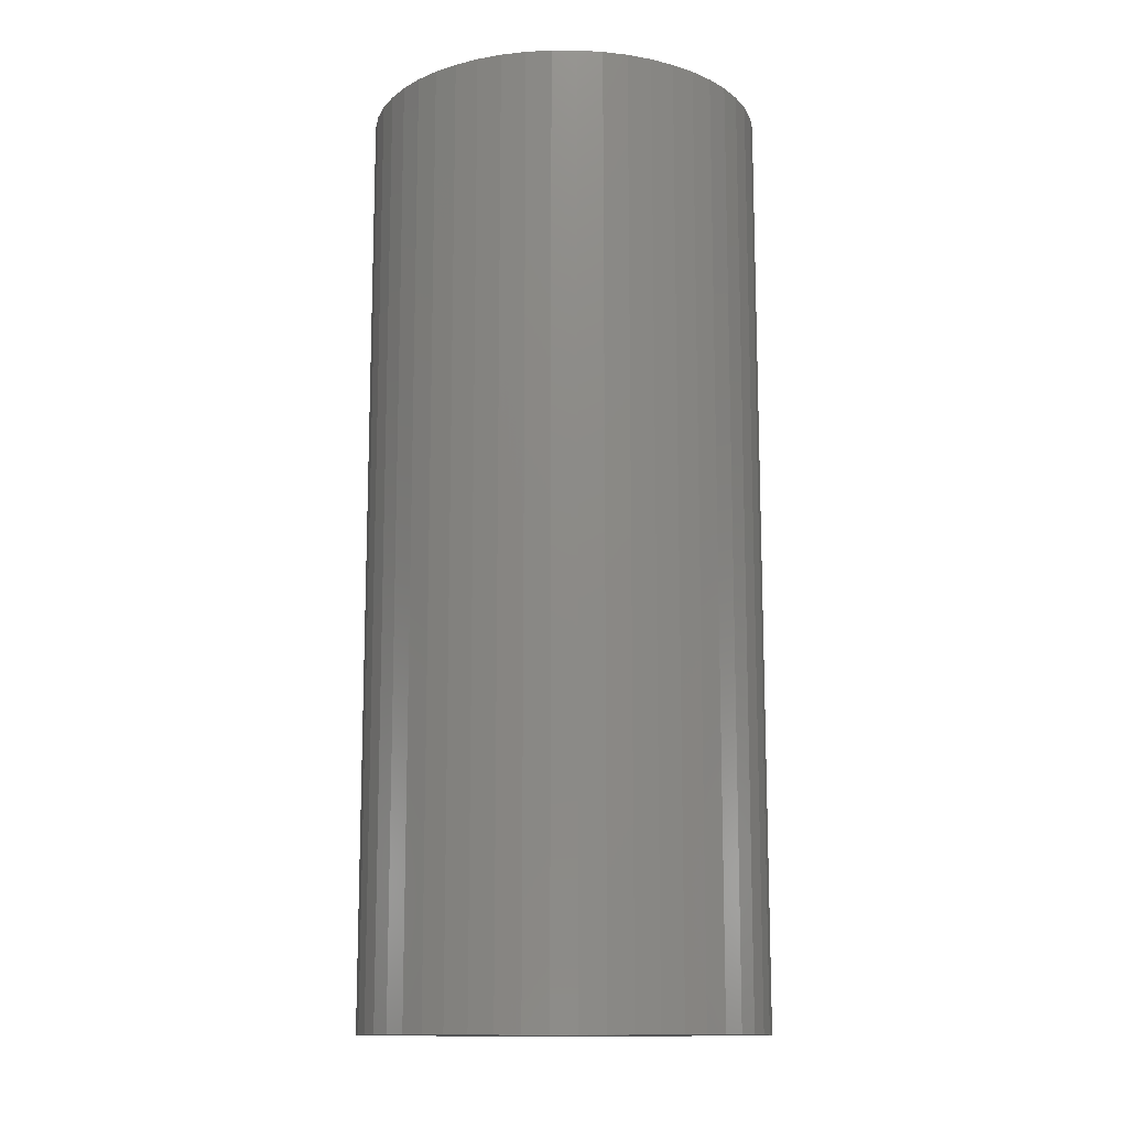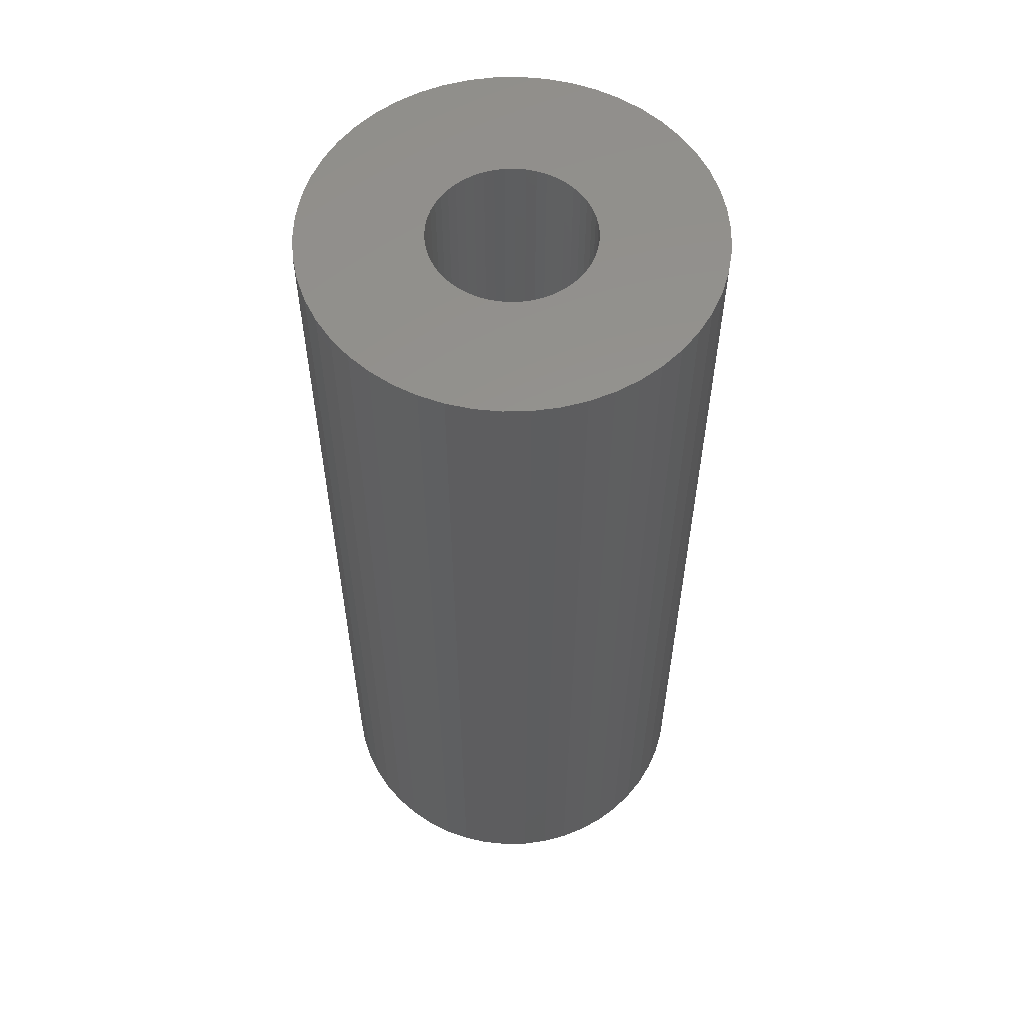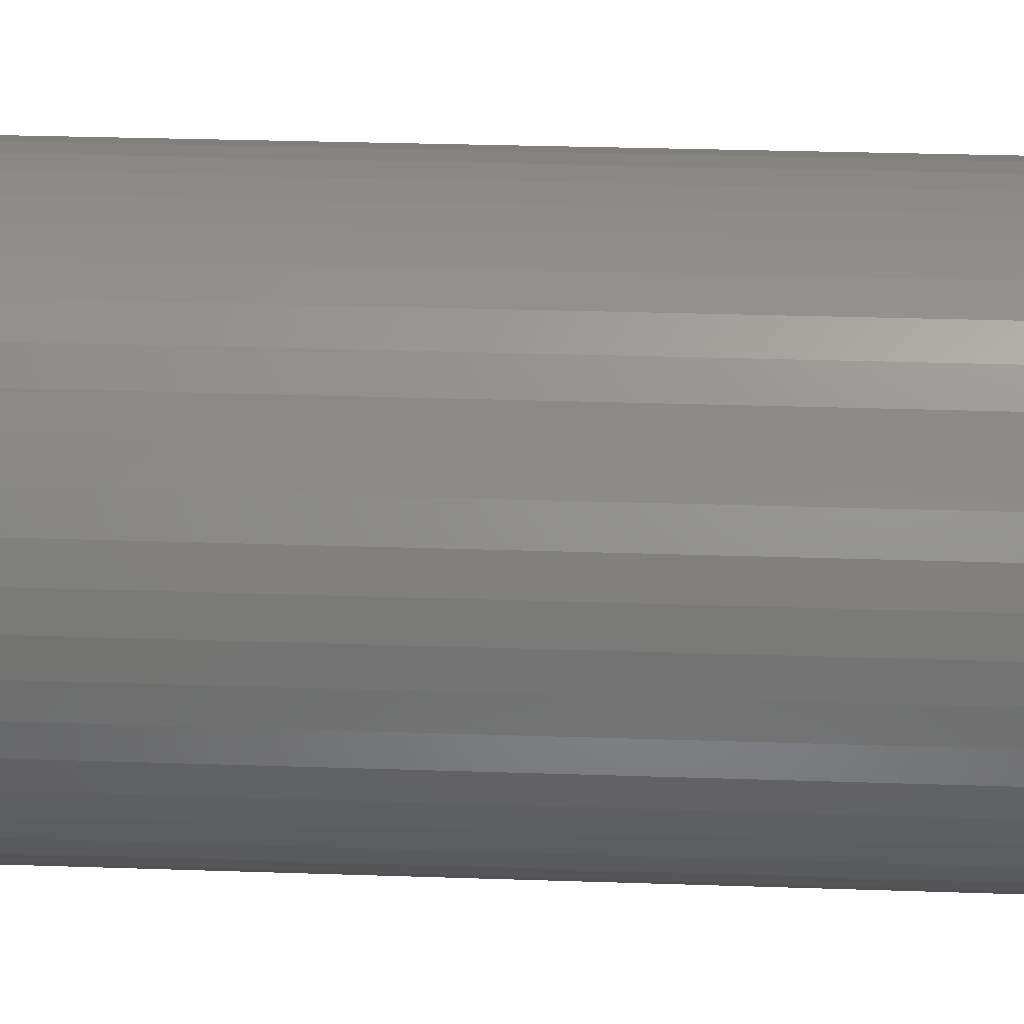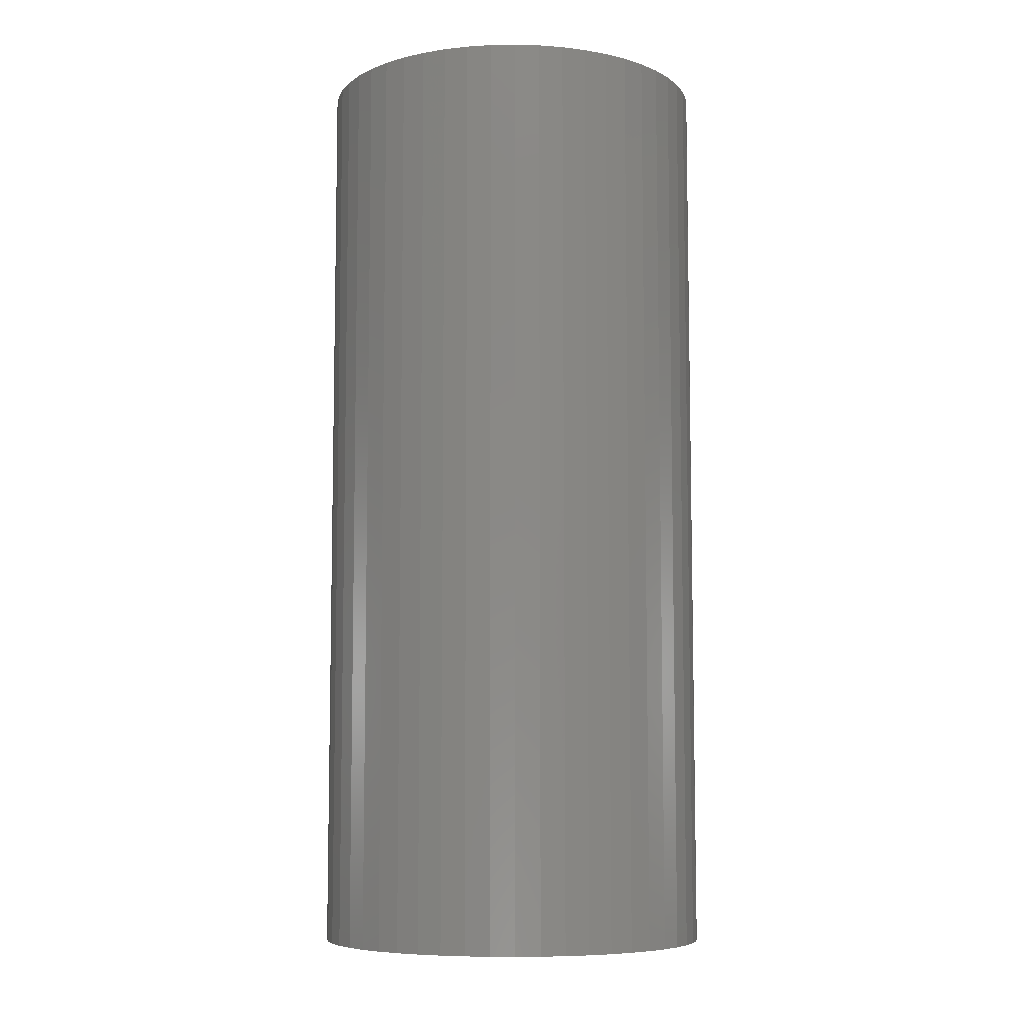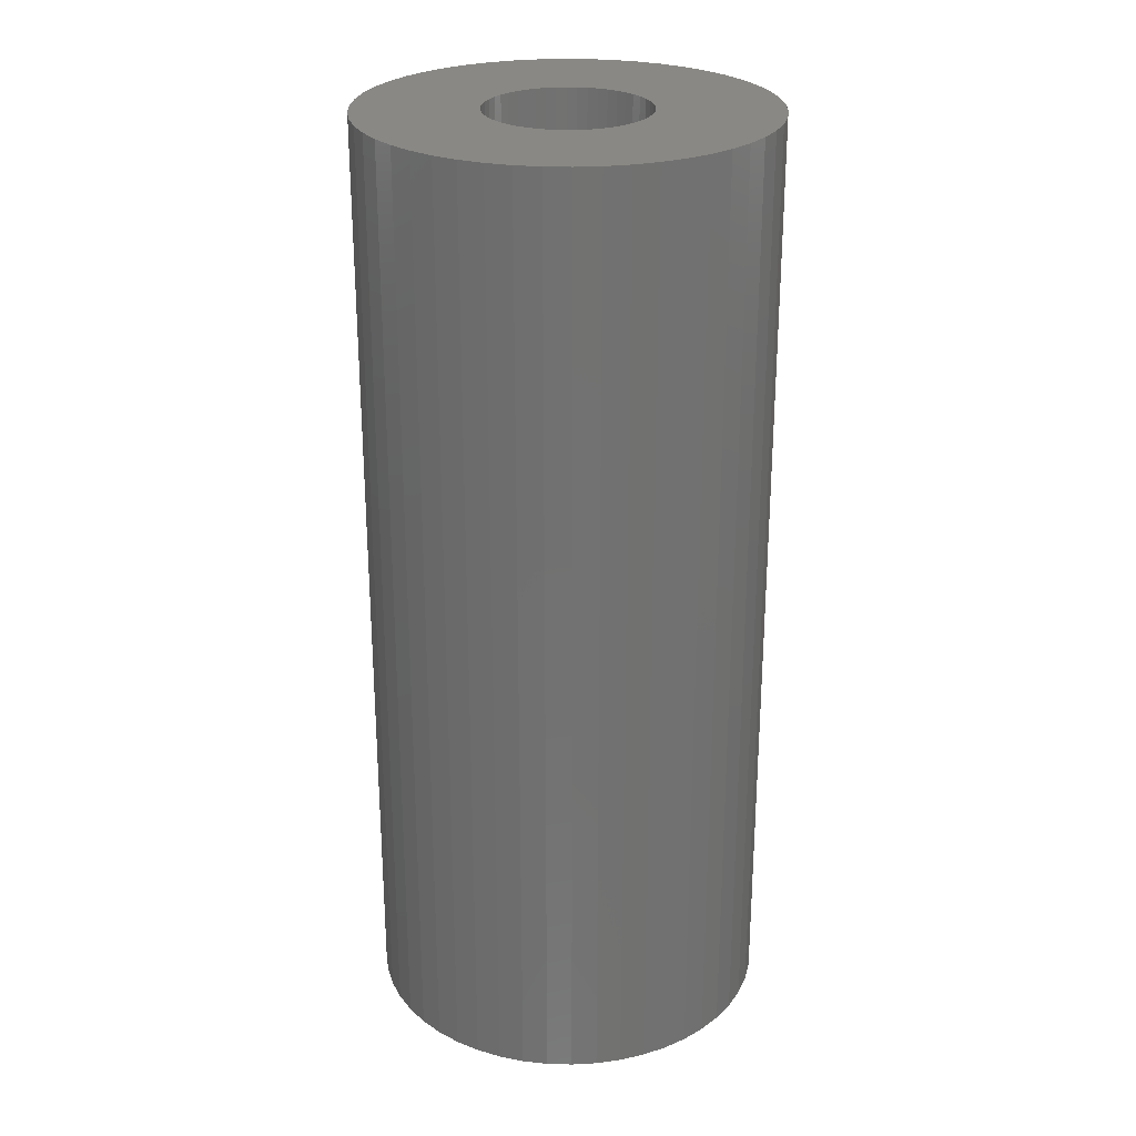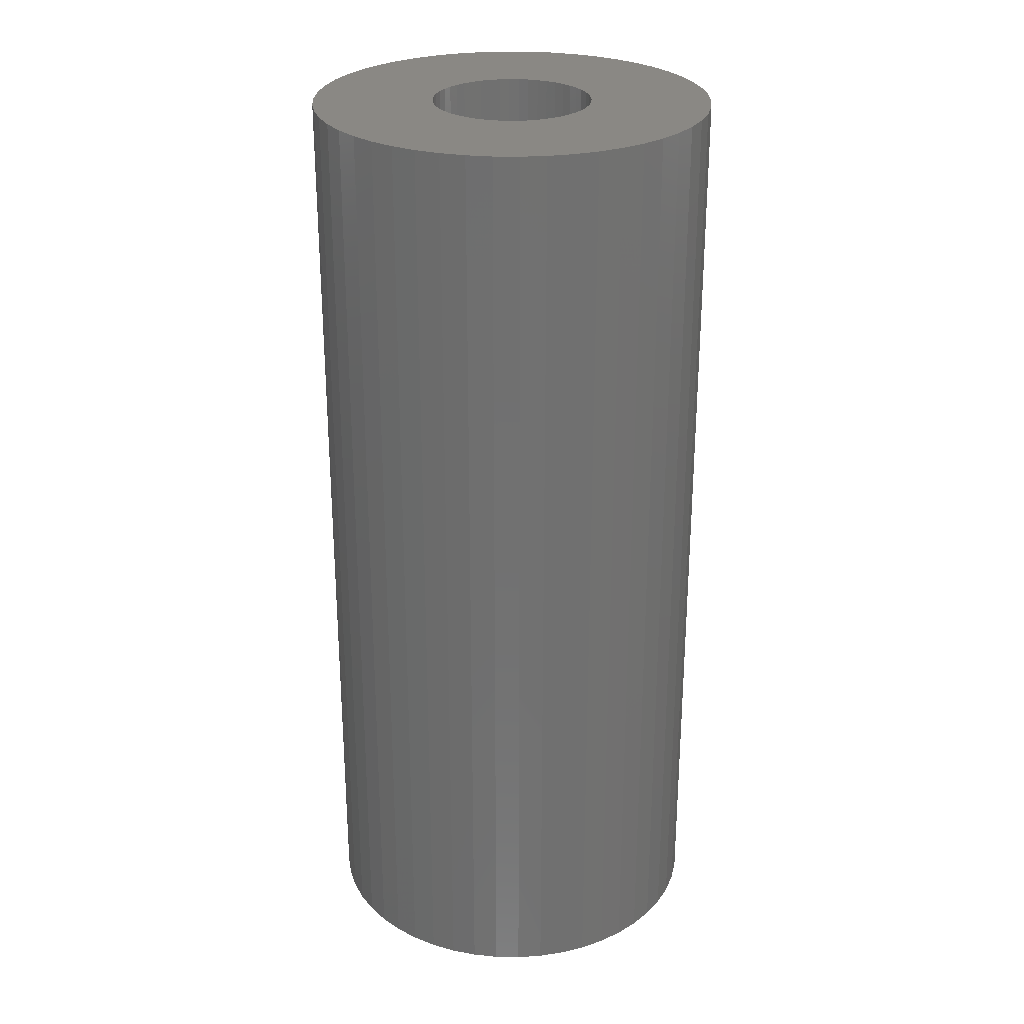
<metadata>
{"format":"stl","ext":"stl","renderer":"f3d","projection":"perspective","resolution":1024,"background":"white","views":[{"elev":-13.1,"azim":-151.3,"up":"+Z"},{"elev":57.1,"azim":-109.2,"up":"+Z"},{"elev":27.0,"azim":93.1,"up":"+Y"},{"elev":-7.5,"azim":-126.9,"up":"+Z"},{"elev":26.2,"azim":103.3,"up":"+Z"},{"elev":27.2,"azim":73.5,"up":"+Z"}]}
</metadata>
<code>
# stl→obj: 200 verts, 400 faces
v 4.5 0 10.5
v 4.465 0.564 -10.5
v 4.465 0.564 10.5
v 4.5 0 -10.5
v -4.5 0 -10.5
v -4.465 0.564 10.5
v -4.465 0.564 -10.5
v -4.5 0 10.5
v 0.2826 4.491 -10.5
v -0.2826 4.491 10.5
v 0.2826 4.491 10.5
v -0.2826 4.491 -10.5
v -0.2826 -4.491 -10.5
v 0.2826 -4.491 10.5
v -0.2826 -4.491 10.5
v 0.2826 -4.491 -10.5
v 3.28 3.08 -10.5
v 2.868 3.467 10.5
v 3.28 3.08 10.5
v 2.868 3.467 -10.5
v -2.868 3.467 -10.5
v -3.28 3.08 10.5
v -2.868 3.467 10.5
v -3.28 3.08 -10.5
v -1.391 4.28 -10.5
v -1.916 4.072 10.5
v -1.391 4.28 10.5
v -1.916 4.072 -10.5
v 4.184 -1.657 10.5
v 4.359 -1.119 -10.5
v 4.359 -1.119 10.5
v 4.184 -1.657 -10.5
v 4.184 1.657 10.5
v 3.943 2.168 -10.5
v 3.943 2.168 10.5
v 4.184 1.657 -10.5
v 4.359 1.119 -10.5
v 4.359 1.119 10.5
v 1.916 4.072 -10.5
v 1.391 4.28 10.5
v 1.916 4.072 10.5
v 1.391 4.28 -10.5
v 0.8432 4.42 10.5
v 0.8432 4.42 -10.5
v 2.411 3.799 10.5
v 2.411 3.799 -10.5
v -4.184 1.657 -10.5
v -3.943 2.168 10.5
v -3.943 2.168 -10.5
v -4.184 1.657 10.5
v -4.359 1.119 -10.5
v -4.359 1.119 10.5
v -2.411 3.799 10.5
v -2.411 3.799 -10.5
v -0.8432 4.42 -10.5
v -0.8432 4.42 10.5
v 1.391 -4.28 -10.5
v 1.916 -4.072 10.5
v 1.391 -4.28 10.5
v 1.916 -4.072 -10.5
v 3.641 2.645 10.5
v 3.641 2.645 -10.5
v -3.641 2.645 10.5
v -3.641 2.645 -10.5
v 1.8 0 10.5
v 1.786 0.2256 10.5
v 4.465 -0.564 10.5
v 1.743 0.4476 10.5
v 1.786 -0.2256 10.5
v 1.674 0.6626 10.5
v 1.577 0.8672 10.5
v 1.743 -0.4476 10.5
v 1.456 1.058 10.5
v 1.312 1.232 10.5
v 1.674 -0.6626 10.5
v 1.147 1.387 10.5
v 3.943 -2.168 10.5
v 0.9645 1.52 10.5
v 1.577 -0.8672 10.5
v 3.641 -2.645 10.5
v 0.7664 1.629 10.5
v 0.5562 1.712 10.5
v 0.3373 1.768 10.5
v 0.113 1.796 10.5
v -0.113 1.796 10.5
v -0.3373 1.768 10.5
v -0.5562 1.712 10.5
v -0.7664 1.629 10.5
v -0.9645 1.52 10.5
v -1.147 1.387 10.5
v -1.312 1.232 10.5
v -1.456 1.058 10.5
v -1.577 0.8672 10.5
v 1.456 -1.058 10.5
v 3.28 -3.08 10.5
v 1.312 -1.232 10.5
v 2.868 -3.467 10.5
v 1.147 -1.387 10.5
v 2.411 -3.799 10.5
v 0.9645 -1.52 10.5
v 0.7664 -1.629 10.5
v 0.5562 -1.712 10.5
v 0.8432 -4.42 10.5
v 0.3373 -1.768 10.5
v 0.113 -1.796 10.5
v -0.113 -1.796 10.5
v -0.3373 -1.768 10.5
v -0.8432 -4.42 10.5
v -0.5562 -1.712 10.5
v -1.391 -4.28 10.5
v -0.7664 -1.629 10.5
v -1.916 -4.072 10.5
v -0.9645 -1.52 10.5
v -2.411 -3.799 10.5
v -1.147 -1.387 10.5
v -2.868 -3.467 10.5
v -1.312 -1.232 10.5
v -3.28 -3.08 10.5
v -1.456 -1.058 10.5
v -3.641 -2.645 10.5
v -1.577 -0.8672 10.5
v -3.943 -2.168 10.5
v -1.674 -0.6626 10.5
v -4.184 -1.657 10.5
v -1.743 -0.4476 10.5
v -4.359 -1.119 10.5
v -1.786 -0.2256 10.5
v -4.465 -0.564 10.5
v -1.8 0 10.5
v -1.674 0.6626 10.5
v -1.743 0.4476 10.5
v -1.786 0.2256 10.5
v 4.465 -0.564 -10.5
v 3.943 -2.168 -10.5
v 3.641 -2.645 -10.5
v -3.28 -3.08 -10.5
v -2.868 -3.467 -10.5
v -3.943 -2.168 -10.5
v -4.184 -1.657 -10.5
v -3.641 -2.645 -10.5
v 1.8 0 -10.5
v 1.786 -0.2256 -10.5
v 1.743 -0.4476 -10.5
v 1.786 0.2256 -10.5
v 1.674 -0.6626 -10.5
v 1.577 -0.8672 -10.5
v 1.743 0.4476 -10.5
v 1.456 -1.058 -10.5
v 3.28 -3.08 -10.5
v 1.312 -1.232 -10.5
v 2.868 -3.467 -10.5
v 1.674 0.6626 -10.5
v 1.147 -1.387 -10.5
v 2.411 -3.799 -10.5
v 0.9645 -1.52 -10.5
v 1.577 0.8672 -10.5
v 0.7664 -1.629 -10.5
v 0.5562 -1.712 -10.5
v 0.8432 -4.42 -10.5
v 0.3373 -1.768 -10.5
v 0.113 -1.796 -10.5
v -0.113 -1.796 -10.5
v -0.3373 -1.768 -10.5
v -0.8432 -4.42 -10.5
v -0.5562 -1.712 -10.5
v -1.391 -4.28 -10.5
v -0.7664 -1.629 -10.5
v -1.916 -4.072 -10.5
v -0.9645 -1.52 -10.5
v -2.411 -3.799 -10.5
v -1.147 -1.387 -10.5
v -1.312 -1.232 -10.5
v -1.456 -1.058 -10.5
v -1.577 -0.8672 -10.5
v 1.456 1.058 -10.5
v 1.312 1.232 -10.5
v 1.147 1.387 -10.5
v 0.9645 1.52 -10.5
v 0.7664 1.629 -10.5
v 0.5562 1.712 -10.5
v 0.3373 1.768 -10.5
v 0.113 1.796 -10.5
v -0.113 1.796 -10.5
v -0.3373 1.768 -10.5
v -0.5562 1.712 -10.5
v -0.7664 1.629 -10.5
v -0.9645 1.52 -10.5
v -1.147 1.387 -10.5
v -1.312 1.232 -10.5
v -1.456 1.058 -10.5
v -1.577 0.8672 -10.5
v -1.674 0.6626 -10.5
v -1.743 0.4476 -10.5
v -1.786 0.2256 -10.5
v -1.8 0 -10.5
v -1.674 -0.6626 -10.5
v -1.743 -0.4476 -10.5
v -4.359 -1.119 -10.5
v -1.786 -0.2256 -10.5
v -4.465 -0.564 -10.5
f 1 2 3
f 2 1 4
f 5 6 7
f 6 5 8
f 9 10 11
f 10 9 12
f 13 14 15
f 14 13 16
f 17 18 19
f 18 17 20
f 21 22 23
f 22 21 24
f 25 26 27
f 26 25 28
f 29 30 31
f 30 29 32
f 33 34 35
f 34 33 36
f 3 37 38
f 37 3 2
f 39 40 41
f 40 39 42
f 42 43 40
f 43 42 44
f 20 45 18
f 45 20 46
f 47 48 49
f 48 47 50
f 51 50 47
f 50 51 52
f 28 53 26
f 53 28 54
f 55 27 56
f 27 55 25
f 57 58 59
f 58 57 60
f 38 36 33
f 36 38 37
f 61 17 19
f 17 61 62
f 35 62 61
f 62 35 34
f 44 11 43
f 11 44 9
f 46 41 45
f 41 46 39
f 49 63 64
f 63 49 48
f 64 22 24
f 22 64 63
f 7 52 51
f 52 7 6
f 65 1 3
f 66 3 38
f 1 65 67
f 68 38 33
f 69 67 65
f 70 33 35
f 67 69 31
f 71 35 61
f 72 31 69
f 73 61 19
f 31 72 29
f 74 19 18
f 75 29 72
f 76 18 45
f 29 75 77
f 78 45 41
f 79 77 75
f 77 79 80
f 3 66 65
f 38 68 66
f 33 70 68
f 35 71 70
f 61 73 71
f 81 41 40
f 19 74 73
f 18 76 74
f 45 78 76
f 82 40 43
f 41 81 78
f 40 82 81
f 43 83 82
f 11 83 43
f 11 84 83
f 11 85 84
f 10 85 11
f 10 86 85
f 56 86 10
f 86 56 87
f 27 87 56
f 87 27 88
f 26 88 27
f 88 26 89
f 53 89 26
f 89 53 90
f 23 90 53
f 90 23 91
f 22 91 23
f 91 22 92
f 92 63 93
f 63 92 22
f 94 80 79
f 80 94 95
f 96 95 94
f 95 96 97
f 98 97 96
f 97 98 99
f 100 99 98
f 99 100 58
f 101 58 100
f 58 101 59
f 102 59 101
f 59 102 103
f 104 103 102
f 104 14 103
f 105 14 104
f 106 14 105
f 106 15 14
f 107 15 106
f 108 107 109
f 110 109 111
f 107 108 15
f 112 111 113
f 114 113 115
f 116 115 117
f 109 110 108
f 118 117 119
f 120 119 121
f 122 121 123
f 124 123 125
f 126 125 127
f 111 112 110
f 128 127 129
f 48 93 63
f 93 48 130
f 113 114 112
f 50 130 48
f 115 116 114
f 130 50 131
f 117 118 116
f 52 131 50
f 119 120 118
f 131 52 132
f 121 122 120
f 6 132 52
f 123 124 122
f 132 6 129
f 125 126 124
f 8 129 6
f 127 128 126
f 129 8 128
f 54 23 53
f 23 54 21
f 12 56 10
f 56 12 55
f 67 4 1
f 4 67 133
f 80 134 77
f 134 80 135
f 31 133 67
f 133 31 30
f 136 116 118
f 116 136 137
f 138 124 139
f 124 138 122
f 140 122 138
f 122 140 120
f 141 4 133
f 142 133 30
f 4 141 2
f 143 30 32
f 144 2 141
f 145 32 134
f 2 144 37
f 146 134 135
f 147 37 144
f 148 135 149
f 37 147 36
f 150 149 151
f 152 36 147
f 153 151 154
f 36 152 34
f 155 154 60
f 156 34 152
f 34 156 62
f 133 142 141
f 30 143 142
f 32 145 143
f 134 146 145
f 135 148 146
f 157 60 57
f 149 150 148
f 151 153 150
f 154 155 153
f 158 57 159
f 60 157 155
f 57 158 157
f 159 160 158
f 16 160 159
f 16 161 160
f 16 162 161
f 13 162 16
f 13 163 162
f 164 163 13
f 163 164 165
f 166 165 164
f 165 166 167
f 168 167 166
f 167 168 169
f 170 169 168
f 169 170 171
f 137 171 170
f 171 137 172
f 136 172 137
f 172 136 173
f 173 140 174
f 140 173 136
f 175 62 156
f 62 175 17
f 176 17 175
f 17 176 20
f 177 20 176
f 20 177 46
f 178 46 177
f 46 178 39
f 179 39 178
f 39 179 42
f 180 42 179
f 42 180 44
f 181 44 180
f 181 9 44
f 182 9 181
f 183 9 182
f 183 12 9
f 184 12 183
f 55 184 185
f 25 185 186
f 184 55 12
f 28 186 187
f 54 187 188
f 21 188 189
f 185 25 55
f 24 189 190
f 64 190 191
f 49 191 192
f 47 192 193
f 51 193 194
f 186 28 25
f 7 194 195
f 138 174 140
f 174 138 196
f 187 54 28
f 139 196 138
f 188 21 54
f 196 139 197
f 189 24 21
f 198 197 139
f 190 64 24
f 197 198 199
f 191 49 64
f 200 199 198
f 192 47 49
f 199 200 195
f 193 51 47
f 5 195 200
f 194 7 51
f 195 5 7
f 154 97 99
f 97 154 151
f 77 32 29
f 32 77 134
f 166 108 110
f 108 166 164
f 136 120 140
f 120 136 118
f 139 126 198
f 126 139 124
f 95 135 80
f 135 95 149
f 60 99 58
f 99 60 154
f 164 15 108
f 15 164 13
f 168 110 112
f 110 168 166
f 198 128 200
f 128 198 126
f 200 8 5
f 8 200 128
f 151 95 97
f 95 151 149
f 159 59 103
f 59 159 57
f 16 103 14
f 103 16 159
f 170 112 114
f 112 170 168
f 137 114 116
f 114 137 170
f 131 192 130
f 192 131 193
f 156 73 175
f 73 156 71
f 181 82 83
f 82 181 180
f 180 81 82
f 81 180 179
f 186 87 88
f 87 186 185
f 130 191 93
f 191 130 192
f 142 65 141
f 65 142 69
f 157 102 101
f 102 157 158
f 177 74 76
f 74 177 176
f 178 76 78
f 76 178 177
f 92 189 91
f 189 92 190
f 189 90 91
f 90 189 188
f 141 66 144
f 66 141 65
f 163 109 107
f 109 163 165
f 158 104 102
f 104 158 160
f 175 74 176
f 74 175 73
f 183 84 85
f 84 183 182
f 179 78 81
f 78 179 178
f 129 194 132
f 194 129 195
f 132 193 131
f 193 132 194
f 93 190 92
f 190 93 191
f 184 85 86
f 85 184 183
f 185 86 87
f 86 185 184
f 187 88 89
f 88 187 186
f 188 89 90
f 89 188 187
f 143 69 142
f 69 143 72
f 160 105 104
f 105 160 161
f 152 71 156
f 71 152 70
f 147 70 152
f 70 147 68
f 144 68 147
f 68 144 66
f 182 83 84
f 83 182 181
f 155 101 100
f 101 155 157
f 150 98 96
f 98 150 153
f 150 94 148
f 94 150 96
f 162 107 106
f 107 162 163
f 127 195 129
f 195 127 199
f 123 197 125
f 197 123 196
f 117 173 119
f 173 117 172
f 145 72 143
f 72 145 75
f 146 75 145
f 75 146 79
f 153 100 98
f 100 153 155
f 148 79 146
f 79 148 94
f 169 115 113
f 115 169 171
f 161 106 105
f 106 161 162
f 125 199 127
f 199 125 197
f 171 117 115
f 117 171 172
f 121 196 123
f 196 121 174
f 167 113 111
f 113 167 169
f 165 111 109
f 111 165 167
f 119 174 121
f 174 119 173

</code>
